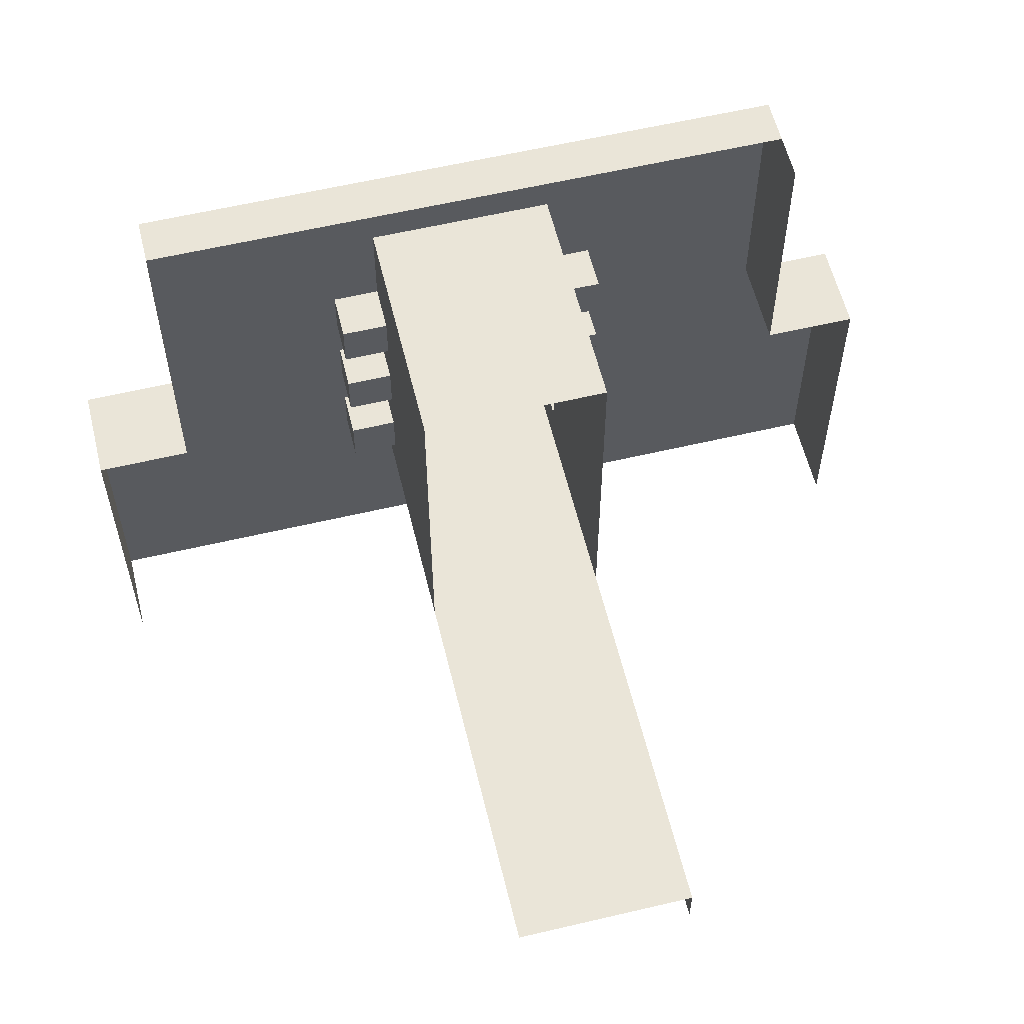
<metadata>
{"format":"obj","ext":"obj","renderer":"f3d","projection":"perspective","resolution":1024,"background":"white","views":[{"elev":58.8,"azim":-13.7,"up":"+Y"}]}
</metadata>
<code>
g Combined Mesh (root: scene) 13
v 10 24 40
v 14 24 40
v 10 24.25 40
v 14 24.25 40
v 10 24.25 40
v 14 24.25 40
v 10 24.25 40.5
v 14 24.25 40.5
v 10 24.25 40.5
v 14 24.25 40.5
v 10 24.5 40.5
v 14 24.5 40.5
v 10 24.5 40.5
v 14 24.5 40.5
v 10 24.5 41
v 14 24.5 41
v 10 24.5 41
v 14 24.5 41
v 10 24.75 41
v 14 24.75 41
v 10 24.75 41
v 14 24.75 41
v 10 24.75 41.5
v 14 24.75 41.5
v 10 24.75 41.5
v 14 24.75 41.5
v 10 25 41.5
v 14 25 41.5
v 10 25 41.5
v 14 25 41.5
v 10 25 42
v 14 25 42
v 10 25 42
v 14 25 42
v 10 25.25 42
v 14 25.25 42
v 10 25.25 42
v 14 25.25 42
v 10 25.25 42.5
v 14 25.25 42.5
v 10 25.25 42.5
v 14 25.25 42.5
v 10 25.5 42.5
v 14 25.5 42.5
v 10 25.5 42.5
v 14 25.5 42.5
v 10 25.5 43
v 14 25.5 43
v 10 25.5 43
v 14 25.5 43
v 10 25.75 43
v 14 25.75 43
v 10 25.75 43
v 14 25.75 43
v 10 25.75 43.5
v 14 25.75 43.5
v 10 25.75 43.5
v 14 25.75 43.5
v 10 26 43.5
v 14 26 43.5
v 10 26 43.5
v 14 26 43.5
v 10 26 44
v 14 26 44
v 14 24 44
v 10 24 44
v 14 26 44
v 10 26 44
v 6 24 44
v 6 24 40
v 6 24.25 44
v 6 24.25 40
v 6 24.25 44
v 6 24.25 40
v 6.5 24.25 44
v 6.5 24.25 40.5
v 6.5 24.25 44
v 6.5 24.25 40.5
v 6.5 24.5 44
v 6.5 24.5 40.5
v 6.5 24.5 44
v 6.5 24.5 40.5
v 7 24.5 44
v 7 24.5 41
v 7 24.5 44
v 7 24.5 41
v 7 24.75 44
v 7 24.75 41
v 7 24.75 44
v 7 24.75 41
v 7.5 24.75 44
v 7.5 24.75 41.5
v 7.5 24.75 44
v 7.5 24.75 41.5
v 7.5 25 44
v 7.5 25 41.5
v 7.5 25 44
v 7.5 25 41.5
v 8 25 44
v 8 25 42
v 8 25 44
v 8 25 42
v 8 25.25 44
v 8 25.25 42
v 8 25.25 44
v 8 25.25 42
v 8.5 25.25 44
v 8.5 25.25 42.5
v 8.5 25.25 44
v 8.5 25.25 42.5
v 8.5 25.5 44
v 8.5 25.5 42.5
v 8.5 25.5 44
v 8.5 25.5 42.5
v 9 25.5 44
v 9 25.5 43
v 9 25.5 44
v 9 25.5 43
v 9 25.75 44
v 9 25.75 43
v 9 25.75 44
v 9 25.75 43
v 9.5 25.75 44
v 9.5 25.75 43.5
v 9.5 25.75 44
v 9.5 25.75 43.5
v 9.5 26 44
v 9.5 26 43.5
v 9.5 26 44
v 9.5 26 43.5
v 10 26 44
v 9.5 26 43.5
v 10 26 44
v 6 24.25 44
v 6.5 24 44
v 6 24 44
v 6.5 24.25 44
v 7 24 44
v 7 24.5 44
v 6.5 24.5 44
v 7.5 24 44
v 7.5 24.75 44
v 7 24.75 44
v 8 24 44
v 8 25 44
v 7.5 25 44
v 8.5 24 44
v 8.5 25.25 44
v 8 25.25 44
v 9 24 44
v 9 25.5 44
v 8.5 25.5 44
v 9.5 24 44
v 9.5 25.75 44
v 9 25.75 44
v 10 24 44
v 10 26 44
v 9.5 26 44
v 10 24.25 40
v 6 24.25 40
v 6 24 40
v 10 24 40
v 10 24.25 40.5
v 6.5 24.25 40.5
v 6 24.25 40
v 10 24.25 40
v 10 24.5 40.5
v 6.5 24.5 40.5
v 6.5 24.25 40.5
v 10 24.25 40.5
v 10 24.5 41
v 7 24.5 41
v 6.5 24.5 40.5
v 10 24.5 40.5
v 10 24.75 41
v 7 24.75 41
v 7 24.5 41
v 10 24.5 41
v 10 24.75 41.5
v 7.5 24.75 41.5
v 7 24.75 41
v 10 24.75 41
v 10 25 41.5
v 7.5 25 41.5
v 7.5 24.75 41.5
v 10 24.75 41.5
v 10 25 42
v 8 25 42
v 7.5 25 41.5
v 10 25 41.5
v 10 25.25 42
v 8 25.25 42
v 8 25 42
v 10 25 42
v 10 25.25 42.5
v 8.5 25.25 42.5
v 8 25.25 42
v 10 25.25 42
v 10 25.5 42.5
v 8.5 25.5 42.5
v 8.5 25.25 42.5
v 10 25.25 42.5
v 10 25.5 43
v 9 25.5 43
v 8.5 25.5 42.5
v 10 25.5 42.5
v 10 25.75 43
v 9 25.75 43
v 9 25.5 43
v 10 25.5 43
v 10 25.75 43.5
v 9.5 25.75 43.5
v 9 25.75 43
v 10 25.75 43
v 10 26 43.5
v 9.5 26 43.5
v 9.5 25.75 43.5
v 10 25.75 43.5
v 10 26 44
v 10 26 44
v 9.5 26 43.5
v 10 26 44
v 9.5 26 43.5
v 10 26 43.5
v 14 24 40
v 18 24 40
v 14 24.25 40
v 18 24.25 40
v 14 24.25 40
v 18 24.25 40
v 14 24.25 40.5
v 17.5 24.25 40.5
v 14 24.25 40.5
v 17.5 24.25 40.5
v 14 24.5 40.5
v 17.5 24.5 40.5
v 14 24.5 40.5
v 17.5 24.5 40.5
v 14 24.5 41
v 17 24.5 41
v 14 24.5 41
v 17 24.5 41
v 14 24.75 41
v 17 24.75 41
v 14 24.75 41
v 17 24.75 41
v 14 24.75 41.5
v 16.5 24.75 41.5
v 14 24.75 41.5
v 16.5 24.75 41.5
v 14 25 41.5
v 16.5 25 41.5
v 14 25 41.5
v 16.5 25 41.5
v 14 25 42
v 16 25 42
v 14 25 42
v 16 25 42
v 14 25.25 42
v 16 25.25 42
v 14 25.25 42
v 16 25.25 42
v 14 25.25 42.5
v 15.5 25.25 42.5
v 14 25.25 42.5
v 15.5 25.25 42.5
v 14 25.5 42.5
v 15.5 25.5 42.5
v 14 25.5 42.5
v 15.5 25.5 42.5
v 14 25.5 43
v 15 25.5 43
v 14 25.5 43
v 15 25.5 43
v 14 25.75 43
v 15 25.75 43
v 14 25.75 43
v 15 25.75 43
v 14 25.75 43.5
v 14.5 25.75 43.5
v 14 25.75 43.5
v 14.5 25.75 43.5
v 14 26 43.5
v 14.5 26 43.5
v 14 26 43.5
v 14.5 26 43.5
v 14 26 44
v 14.5 26 43.5
v 14 26 44
v 18 24.25 44
v 18 24.25 40
v 18 24 40
v 18 24 44
v 17.5 24.25 44
v 17.5 24.25 40.5
v 18 24.25 40
v 18 24.25 44
v 17.5 24.5 44
v 17.5 24.5 40.5
v 17.5 24.25 40.5
v 17.5 24.25 44
v 17 24.5 44
v 17 24.5 41
v 17.5 24.5 40.5
v 17.5 24.5 44
v 17 24.75 44
v 17 24.75 41
v 17 24.5 41
v 17 24.5 44
v 16.5 24.75 44
v 16.5 24.75 41.5
v 17 24.75 41
v 17 24.75 44
v 16.5 25 44
v 16.5 25 41.5
v 16.5 24.75 41.5
v 16.5 24.75 44
v 16 25 44
v 16 25 42
v 16.5 25 41.5
v 16.5 25 44
v 16 25.25 44
v 16 25.25 42
v 16 25 42
v 16 25 44
v 15.5 25.25 44
v 15.5 25.25 42.5
v 16 25.25 42
v 16 25.25 44
v 15.5 25.5 44
v 15.5 25.5 42.5
v 15.5 25.25 42.5
v 15.5 25.25 44
v 15 25.5 44
v 15 25.5 43
v 15.5 25.5 42.5
v 15.5 25.5 44
v 15 25.75 44
v 15 25.75 43
v 15 25.5 43
v 15 25.5 44
v 14.5 25.75 44
v 14.5 25.75 43.5
v 15 25.75 43
v 15 25.75 44
v 14.5 26 44
v 14.5 26 43.5
v 14.5 25.75 43.5
v 14.5 25.75 44
v 14 26 44
v 14.5 26 43.5
v 14 26 44
v 14.5 26 43.5
v 14.5 26 44
v 17.5 24 44
v 17.5 24.25 44
v 18 24.25 44
v 18 24 44
v 17 24 44
v 17 24.5 44
v 17.5 24.5 44
v 16.5 24 44
v 16.5 24.75 44
v 17 24.75 44
v 16 24 44
v 16 25 44
v 16.5 25 44
v 15.5 24 44
v 15.5 25.25 44
v 16 25.25 44
v 15 24 44
v 15 25.5 44
v 15.5 25.5 44
v 14.5 24 44
v 14.5 25.75 44
v 15 25.75 44
v 14 24 44
v 14 26 44
v 14.5 26 44
v 10 26 72.5
v 11 26 72.5
v 11 26 74.5
v 10 26 74.5
v 13 26 72.5
v 14 26 72.5
v 14 26 74.5
v 13 26 74.5
v 12 26 74.5
v 13 26 75.5
v 12 26 75.5
v 12 26 72.5
v 11 26 69.5
v 12 26 69.5
v 13 26 69.5
v 10 26 68.5
v 11 26 68.5
v 10 26 69.5
v 13 26 68.5
v 14 26 68.5
v 14 26 69.5
v 11 26 67.5
v 12 26 67.5
v 12 26 68.5
v 13 26 67.5
v 10 26 58.5
v 11 26 58.5
v 11 26 65.5
v 10 26 65.5
v 10 26 67.5
v 13 26 58.5
v 14 26 58.5
v 14 26 65.5
v 13 26 65.5
v 14 26 67.5
v 12 26 58.5
v 12 26 65.5
v 14 26 74.5
v 16 26 74.5
v 16 26 75.5
v 14 26 75.5
v 16 26 74.5
v 16 24 75.5
v 16 26 75.5
v 16 24 74.5
v 14 26 72.5
v 16 26 72.5
v 16 26 72.5
v 16 24 72.5
v 8 26 74.5
v 9 26 74.5
v 9 26 75.5
v 8 26 75.5
v 10 26 74.5
v 10 26 75.5
v 8 26 72.5
v 9 26 72.5
v 10 26 72.5
v 11 26 74.5
v 11 26 75.5
v 13 26 74.5
v 13 26 75.5
v 12 26 74.5
v 12 26 75.5
v 12 26 72.5
v 13 26 72.5
v 14 26 69.5
v 16 26 69.5
v 16 26 69.5
v 16 24 69.5
v 8 26 69.5
v 9 26 69.5
v 10 26 69.5
v 11 26 69.5
v 11 26 72.5
v 13 26 69.5
v 14 26 67.5
v 16 26 67.5
v 16 26 68.5
v 14 26 68.5
v 16 26 68.5
v 16 24 68.5
v 16 26 67.5
v 16 24 67.5
v 8 26 67.5
v 9 26 67.5
v 9 26 68.5
v 8 26 68.5
v 10 26 67.5
v 10 26 68.5
v 11 26 67.5
v 11 26 68.5
v 13 26 67.5
v 13 26 68.5
v 12 26 68.5
v 12 26 69.5
v 14 26 58.5
v 16 26 58.5
v 16 26 65.5
v 14 26 65.5
v 16 26 65.5
v 16 24 65.5
v 16 26 58.5
v 16 24 58.5
v 8 26 58.5
v 9 26 58.5
v 9 26 65.5
v 8 26 65.5
v 10 26 58.5
v 10 26 65.5
v 10 26 48
v 11 26 48
v 11 26 50
v 10 26 50
v 14 26 48
v 14 26 50
v 10 26 50
v 11 26 50
v 11 26 58.5
v 10 26 58.5
v 14 26 50
v 14 26 58.5
v 30 19 48
v 26 26 48
v 26 19 48
v 30 26 48
v -6 24 48
v -2 26 48
v -6 26 48
v -2 24 48
v 26 34 48
v 30 32 48
v 30 34 48
v 26 32 48
v -6 34 48
v -2 32 48
v -2 34 48
v -6 32 48
v 30 30 48
v 26 30 48
v -2 30 48
v -6 30 48
v 26 28 48
v 30 28 48
v -6 28 48
v -2 26 48
v -2 28 48
v -6 26 48
v 6 46 48
v 8 42 48
v 8 46 48
v 6 42 48
v 8 38 48
v 6 38 48
v 6 36 48
v 8 34 48
v 8 36 48
v 6 34 48
v 6 32 48
v 8 30 48
v 8 32 48
v 6 30 48
v 6 28 48
v 8 26 48
v 8 28 48
v 6 26 48
v 16 46 48
v 18 42 48
v 18 46 48
v 16 42 48
v 18 38 48
v 16 38 48
v 16 36 48
v 18 34 48
v 18 36 48
v 16 34 48
v 16 32 48
v 18 30 48
v 18 32 48
v 16 30 48
v 16 28 48
v 18 26 48
v 18 28 48
v 16 26 48
v 16 26 48
v 16 28 48
v 16 26 50
v 16 28 50
v 18 28 48
v 18 30 48
v 18 28 50
v 18 30 50
v 8 28 48
v 8 26 48
v 8 28 50
v 8 26 50
v 16 28 48
v 18 28 48
v 16 28 50
v 18 28 50
v 16 32 48
v 18 32 48
v 16 32 50
v 18 32 50
v 8 30 48
v 6 30 48
v 8 30 50
v 6 30 50
v 18 30 48
v 16 30 48
v 18 30 50
v 16 30 50
v 16 30 48
v 16 32 48
v 16 30 50
v 16 32 50
v 18 32 48
v 18 34 48
v 18 32 50
v 18 34 50
v 8 32 48
v 8 30 48
v 8 32 50
v 8 30 50
v 16 36 48
v 18 36 48
v 16 36 50
v 18 36 50
v 8 34 48
v 6 34 48
v 8 34 50
v 6 34 50
v 18 34 48
v 16 34 48
v 18 34 50
v 16 34 50
v 16 34 48
v 16 36 48
v 16 34 50
v 16 36 50
v 18 36 48
v 18 38 48
v 18 36 50
v 18 38 50
v 8 36 48
v 8 34 48
v 8 36 50
v 8 34 50
v 6 38 48
v 6 36 48
v 6 38 50
v 6 36 50
v 8 38 48
v 6 38 48
v 8 38 50
v 6 38 50
v 18 38 48
v 16 38 48
v 18 38 50
v 16 38 50
v 16 38 48
v 16 42 48
v 16 38 50
v 16 42 50
v 8 42 48
v 8 38 48
v 8 42 50
v 8 38 50
v 6 36 48
v 8 36 48
v 6 36 50
v 8 36 50
v 6 34 48
v 6 32 48
v 6 34 50
v 6 32 50
v 6 32 48
v 8 32 48
v 6 32 50
v 8 32 50
v 6 30 48
v 6 28 48
v 6 30 50
v 6 28 50
v 6 28 48
v 8 28 48
v 6 28 50
v 8 28 50
v 16 36 50
v 18 38 50
v 16 38 50
v 18 36 50
v 16 32 50
v 18 34 50
v 16 34 50
v 18 32 50
v 16 28 50
v 18 30 50
v 16 30 50
v 18 28 50
v 6 36 50
v 8 38 50
v 6 38 50
v 8 36 50
v 6 32 50
v 8 34 50
v 6 34 50
v 8 32 50
v 6 28 50
v 8 30 50
v 6 30 50
v 8 28 50
v 16 28 58.5
v 16 26 58.5
v 8 26 58.5
v 8 28 58.5
v 16 32 58.5
v 16 30 58.5
v 8 30 58.5
v 8 32 58.5
v 16 36 58.5
v 16 34 58.5
v 8 34 58.5
v 8 36 58.5
v 16 42 58.5
v 16 38 58.5
v 8 42 58.5
v 16 42 50
v 8 42 50
v 16 42 58.5
v 8 38 58.5
v 8 42 58.5
v 30 26 48
v 30 19 48
v 30 26 52
v 30 19 52
v 30 34 48
v 30 32 48
v 30 34 52
v 30 32 52
v 30 30 48
v 30 30 52
v 30 28 48
v 30 28 52
v 12 46 48
v 12 42 48
v 12 42 48
v 8 42 48
v 16 42 48
v -6 26 52
v -6 24 52
v -6 26 48
v -6 24 48
v -6 32 52
v -6 32 48
v -6 34 48
v -6 34 52
v -6 30 52
v -6 30 48
v -6 26 52
v -6 26 48
v -6 28 48
v -6 28 52
v -2 19 48
v -6 19 48
v -6 26 52
v -6 19 48
v -6 26 48
v -6 19 52
v -2 46 52
v -2 42 48
v -2 46 48
v -2 42 52
v -2 38 48
v -2 38 52
v -2 36 48
v -2 36 52
v -2 34 48
v -2 34 52
v -2 34 52
v -6 34 48
v -2 34 48
v -6 34 52
v 26 42 52
v 26 46 48
v 26 42 48
v 26 46 52
v 26 38 52
v 26 38 48
v 26 36 52
v 26 36 48
v 26 34 52
v 26 34 48
v 30 34 52
v 26 34 48
v 30 34 48
v 26 34 52
v 22 46 48
v 26 42 48
v 26 46 48
v 22 42 48
v 26 38 48
v 22 38 48
v 26 36 48
v 22 36 48
v 22 34 48
v 22 32 48
v 22 30 48
v 22 28 48
v 22 26 48
v 2 46 48
v 2 42 48
v -2 46 48
v -2 42 48
v 2 38 48
v -2 38 48
v 2 36 48
v -2 36 48
v 2 34 48
v 2 32 48
v 2 30 48
v 2 28 48
v 2 26 48
v 8 46 50
v 6 46 48
v 8 46 48
v 6 46 50
v 18 46 50
v 16 46 48
v 18 46 48
v 16 46 50
v 12 46 48
v 12 46 50
v 26 46 50
v 22 46 48
v 26 46 48
v 22 46 50
v 2 46 48
v 2 46 50
v -2 46 48
v -2 46 50
v 14 26 48
v 12 19 48
v 14 26 48
v 16 26 48
v 16 26 50
v 14 26 50
v 14 26 50
v 16 26 50
v 16 26 58.5
v 14 26 58.5
v 8 26 48
v 9 26 48
v 9 26 50
v 8 26 50
v 10 26 48
v 10 26 50
v 8 26 50
v 9 26 50
v 9 26 58.5
v 8 26 58.5
v 10 26 50
v 10 26 58.5
v 16 42 58.5
v 12 42 48
v 12 42 58.5
v 16 42 48
v 8 42 48
v 8 42 58.5
g Combined Mesh (root: scene) 13_0
f 3 2 1
f 3 4 2
f 7 6 5
f 7 8 6
f 11 10 9
f 11 12 10
f 15 14 13
f 15 16 14
f 19 18 17
f 19 20 18
f 23 22 21
f 23 24 22
f 27 26 25
f 27 28 26
f 31 30 29
f 31 32 30
f 35 34 33
f 35 36 34
f 39 38 37
f 39 40 38
f 43 42 41
f 43 44 42
f 47 46 45
f 47 48 46
f 51 50 49
f 51 52 50
f 55 54 53
f 55 56 54
f 59 58 57
f 59 60 58
f 63 62 61
f 63 64 62
f 67 66 65
f 67 68 66
g Combined Mesh (root: scene) 13_1
f 71 70 69
f 71 72 70
f 75 74 73
f 75 76 74
f 79 78 77
f 79 80 78
f 83 82 81
f 83 84 82
f 87 86 85
f 87 88 86
f 91 90 89
f 91 92 90
f 95 94 93
f 95 96 94
f 99 98 97
f 99 100 98
f 103 102 101
f 103 104 102
f 107 106 105
f 107 108 106
f 111 110 109
f 111 112 110
f 115 114 113
f 115 116 114
f 119 118 117
f 119 120 118
f 123 122 121
f 123 124 122
f 127 126 125
f 127 128 126
f 131 130 129
f 133 133 132
f 136 135 134
f 135 137 134
f 135 138 137
f 138 139 137
f 139 140 137
f 138 141 139
f 141 142 139
f 142 143 139
f 141 144 142
f 144 145 142
f 145 146 142
f 144 147 145
f 147 148 145
f 148 149 145
f 147 150 148
f 150 151 148
f 151 152 148
f 150 153 151
f 153 154 151
f 154 155 151
f 153 156 154
f 156 157 154
f 157 158 154
f 161 160 159
f 162 161 159
f 165 164 163
f 166 165 163
f 169 168 167
f 170 169 167
f 173 172 171
f 174 173 171
f 177 176 175
f 178 177 175
f 181 180 179
f 182 181 179
f 185 184 183
f 186 185 183
f 189 188 187
f 190 189 187
f 193 192 191
f 194 193 191
f 197 196 195
f 198 197 195
f 201 200 199
f 202 201 199
f 205 204 203
f 206 205 203
f 209 208 207
f 210 209 207
f 213 212 211
f 214 213 211
f 217 216 215
f 218 217 215
f 221 220 219
f 224 223 222
f 227 226 225
f 227 228 226
f 231 230 229
f 231 232 230
f 235 234 233
f 235 236 234
f 239 238 237
f 239 240 238
f 243 242 241
f 243 244 242
f 247 246 245
f 247 248 246
f 251 250 249
f 251 252 250
f 255 254 253
f 255 256 254
f 259 258 257
f 259 260 258
f 263 262 261
f 263 264 262
f 267 266 265
f 267 268 266
f 271 270 269
f 271 272 270
f 275 274 273
f 275 276 274
f 279 278 277
f 279 280 278
f 283 282 281
f 283 284 282
f 287 286 285
f 289 289 288
f 292 291 290
f 293 292 290
f 296 295 294
f 297 296 294
f 300 299 298
f 301 300 298
f 304 303 302
f 305 304 302
f 308 307 306
f 309 308 306
f 312 311 310
f 313 312 310
f 316 315 314
f 317 316 314
f 320 319 318
f 321 320 318
f 324 323 322
f 325 324 322
f 328 327 326
f 329 328 326
f 332 331 330
f 333 332 330
f 336 335 334
f 337 336 334
f 340 339 338
f 341 340 338
f 344 343 342
f 345 344 342
f 348 347 346
f 349 348 346
f 351 350 350
f 354 353 352
f 357 356 355
f 357 355 358
f 356 360 359
f 356 359 355
f 356 361 360
f 360 363 362
f 360 362 359
f 360 364 363
f 363 366 365
f 363 365 362
f 363 367 366
f 366 369 368
f 366 368 365
f 366 370 369
f 369 372 371
f 369 371 368
f 369 373 372
f 372 375 374
f 372 374 371
f 372 376 375
f 375 378 377
f 375 377 374
f 375 379 378
g Combined Mesh (root: scene) 13_2
f 382 381 380
f 382 380 383
f 386 385 384
f 386 384 387
f 389 387 388
f 389 388 390
f 388 391 381
f 388 381 382
f 391 393 392
f 391 392 381
f 384 394 393
f 384 393 391
f 392 396 395
f 392 395 397
f 400 399 398
f 400 398 394
f 403 402 401
f 403 401 396
f 398 404 402
f 398 402 403
f 394 398 403
f 394 403 393
f 407 406 405
f 407 405 408
f 401 407 408
f 401 408 409
f 412 411 410
f 412 410 413
f 414 412 413
f 414 413 404
f 416 415 406
f 416 406 407
f 402 416 407
f 402 407 401
f 413 410 415
f 413 415 416
f 404 413 416
f 404 416 402
g Combined Mesh (root: scene) 13_3
f 419 418 417
f 419 417 420
f 423 422 421
f 422 424 421
f 418 426 425
f 418 425 417
f 421 424 427
f 424 428 427
f 431 430 429
f 431 429 432
f 434 433 430
f 434 430 431
f 430 436 435
f 430 435 429
f 433 437 436
f 433 436 430
f 439 438 433
f 439 433 434
f 420 417 440
f 420 440 441
f 443 442 438
f 443 438 439
f 440 445 444
f 440 444 442
f 426 447 446
f 426 446 425
f 427 428 448
f 428 449 448
f 436 451 450
f 436 450 435
f 437 452 451
f 437 451 436
f 454 453 452
f 454 452 437
f 425 446 455
f 425 455 445
f 458 457 456
f 458 456 459
f 447 458 459
f 447 459 446
f 448 449 460
f 449 461 460
f 460 461 462
f 461 463 462
f 466 465 464
f 466 464 467
f 451 466 467
f 451 467 450
f 469 468 465
f 469 465 466
f 452 469 466
f 452 466 451
f 471 470 468
f 471 468 469
f 459 456 472
f 459 472 473
f 475 474 471
f 475 471 453
f 478 477 476
f 478 476 479
f 457 478 479
f 457 479 456
f 462 463 480
f 463 481 480
f 480 481 482
f 481 483 482
f 486 485 484
f 486 484 487
f 465 486 487
f 465 487 464
f 489 488 485
f 489 485 486
f 468 489 486
f 468 486 465
g Combined Mesh (root: scene) 13_4
g Combined Mesh (root: scene) 13_5
f 492 491 490
f 492 490 493
f 495 494 491
f 495 491 492
f 498 497 496
f 498 496 499
f 501 500 497
f 501 497 498
g Combined Mesh (root: scene) 13_6
f 504 503 502
f 503 505 502
f 508 507 506
f 507 509 506
f 512 511 510
f 511 513 510
f 516 515 514
f 515 517 514
f 511 518 513
f 518 519 513
f 515 520 517
f 520 521 517
f 523 505 522
f 505 503 522
f 518 523 519
f 523 522 519
f 526 525 524
f 525 527 524
f 520 526 521
f 526 524 521
f 530 529 528
f 529 531 528
f 529 532 531
f 532 533 531
f 536 535 534
f 535 537 534
f 540 539 538
f 539 541 538
f 544 543 542
f 543 545 542
f 548 547 546
f 547 549 546
f 547 550 549
f 550 551 549
f 554 553 552
f 553 555 552
f 558 557 556
f 557 559 556
f 562 561 560
f 561 563 560
f 566 565 564
f 566 567 565
f 570 569 568
f 570 571 569
f 574 573 572
f 574 575 573
f 578 577 576
f 578 579 577
f 582 581 580
f 582 583 581
f 586 585 584
f 586 587 585
f 590 589 588
f 590 591 589
f 594 593 592
f 594 595 593
f 598 597 596
f 598 599 597
f 602 601 600
f 602 603 601
f 606 605 604
f 606 607 605
f 610 609 608
f 610 611 609
f 614 613 612
f 614 615 613
f 618 617 616
f 618 619 617
f 622 621 620
f 622 623 621
f 626 625 624
f 626 627 625
f 630 629 628
f 630 631 629
f 634 633 632
f 634 635 633
f 638 637 636
f 638 639 637
f 642 641 640
f 642 643 641
f 646 645 644
f 646 647 645
f 650 649 648
f 650 651 649
f 654 653 652
f 654 655 653
f 658 657 656
f 658 659 657
f 662 661 660
f 662 663 661
f 666 665 664
f 666 667 665
f 670 669 668
f 669 671 668
f 674 673 672
f 673 675 672
f 678 677 676
f 677 679 676
f 682 681 680
f 681 683 680
f 686 685 684
f 685 687 684
f 690 689 688
f 689 691 688
f 567 566 692
f 566 693 692
f 575 574 694
f 574 695 694
f 595 594 696
f 594 697 696
f 603 602 698
f 602 699 698
f 619 618 700
f 618 701 700
f 627 626 702
f 626 703 702
f 643 642 704
f 642 705 704
f 708 707 706
f 707 709 706
f 647 646 710
f 646 711 710
f 642 619 705
f 619 700 705
f 618 595 701
f 595 696 701
f 594 567 697
f 567 692 697
f 626 647 703
f 647 710 703
f 602 627 699
f 627 702 699
f 574 603 695
f 603 698 695
f 714 713 712
f 715 713 714
f 718 717 716
f 719 717 718
f 719 720 717
f 721 720 719
f 721 722 720
f 721 723 722
f 723 712 722
f 714 712 723
f 546 549 724
f 549 725 724
f 724 725 530
f 725 529 530
f 708 726 707
f 708 727 726
f 726 728 707
f 731 730 729
f 731 732 730
f 735 734 733
f 735 733 736
f 734 738 737
f 734 737 733
f 741 740 739
f 741 739 742
f 738 741 742
f 738 742 737
f 525 743 527
f 743 744 527
f 747 746 745
f 746 748 745
f 751 750 749
f 750 752 749
f 750 753 752
f 753 754 752
f 753 755 754
f 755 756 754
f 755 757 756
f 757 758 756
f 761 760 759
f 760 762 759
f 765 764 763
f 764 766 763
f 768 765 767
f 765 763 767
f 770 768 769
f 768 767 769
f 772 770 771
f 770 769 771
f 775 774 773
f 774 776 773
f 779 778 777
f 778 780 777
f 777 780 548
f 780 547 548
f 778 781 780
f 781 782 780
f 780 782 547
f 782 550 547
f 781 783 782
f 783 784 782
f 782 784 550
f 784 554 550
f 783 510 784
f 510 785 784
f 784 785 554
f 785 553 554
f 510 513 785
f 513 786 785
f 785 786 553
f 786 558 553
f 513 519 786
f 519 787 786
f 786 787 558
f 787 557 558
f 522 503 788
f 503 789 788
f 788 789 562
f 789 561 562
f 519 522 787
f 522 788 787
f 787 788 557
f 788 562 557
f 528 531 790
f 531 791 790
f 790 791 792
f 791 793 792
f 531 533 791
f 533 794 791
f 791 794 793
f 794 795 793
f 533 534 794
f 534 796 794
f 794 796 795
f 796 797 795
f 534 537 796
f 537 798 796
f 796 798 797
f 798 516 797
f 537 538 798
f 538 799 798
f 798 799 516
f 799 515 516
f 538 541 799
f 541 800 799
f 799 800 515
f 800 520 515
f 542 545 801
f 545 802 801
f 801 802 526
f 802 525 526
f 541 542 800
f 542 801 800
f 800 801 520
f 801 526 520
f 805 804 803
f 804 806 803
f 809 808 807
f 808 810 807
f 808 811 810
f 811 812 810
f 811 805 812
f 805 803 812
f 815 814 813
f 814 816 813
f 814 809 816
f 809 807 816
f 804 817 806
f 817 818 806
f 817 819 818
f 819 820 818
f 503 504 821
f 504 822 821
f 821 822 525
f 822 743 525
f 825 824 823
f 825 823 826
f 829 828 827
f 829 827 830
f 833 832 831
f 833 831 834
f 836 835 832
f 836 832 833
f 839 838 837
f 839 837 840
f 842 841 838
f 842 838 839
g Combined Mesh (root: scene) 13_7
f 845 844 843
f 844 846 843
f 848 847 845
f 847 844 845

</code>
